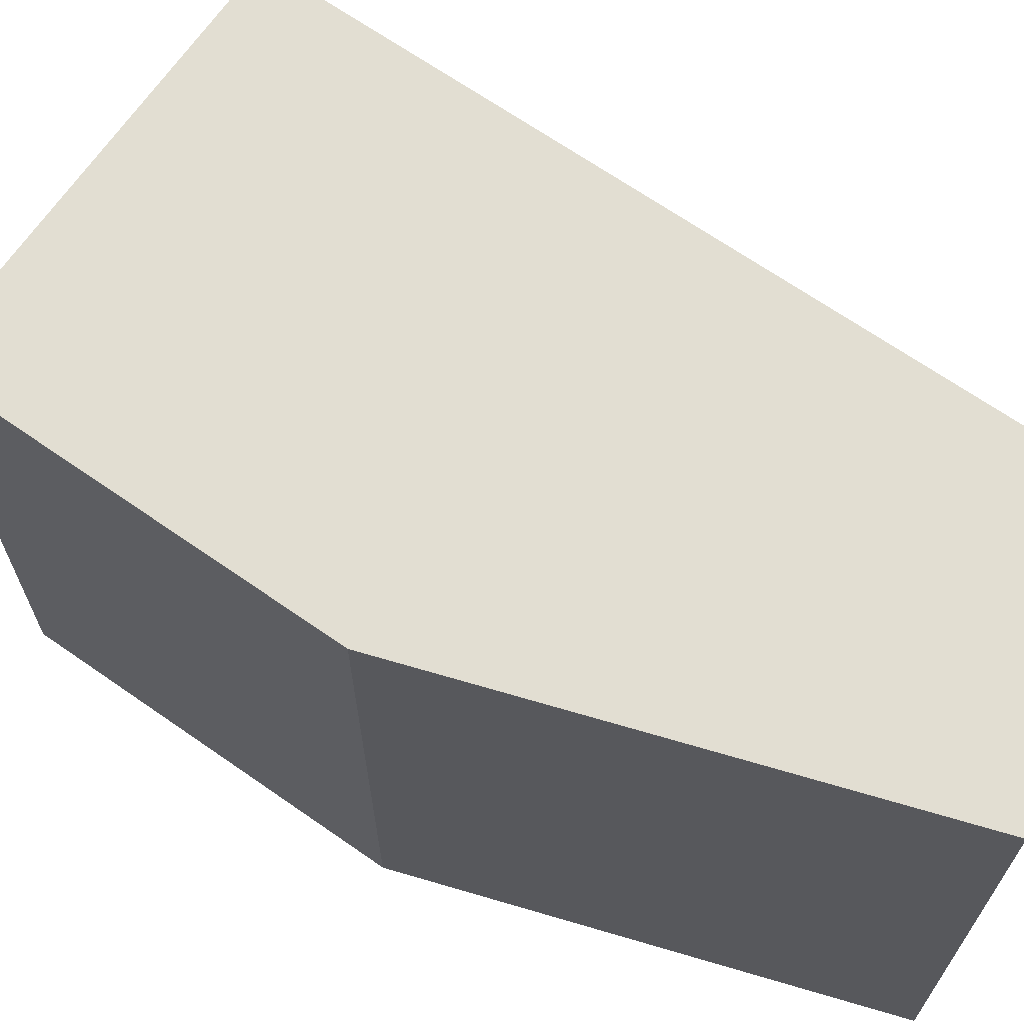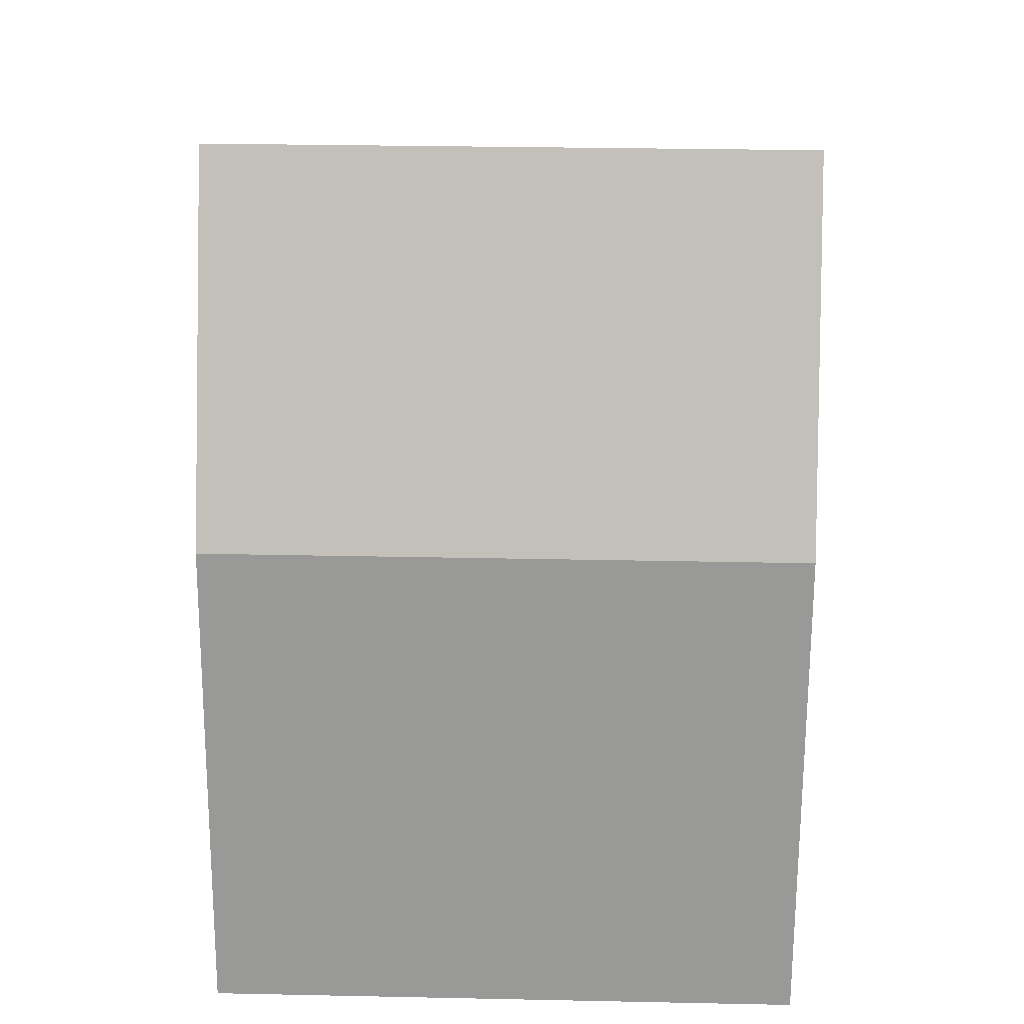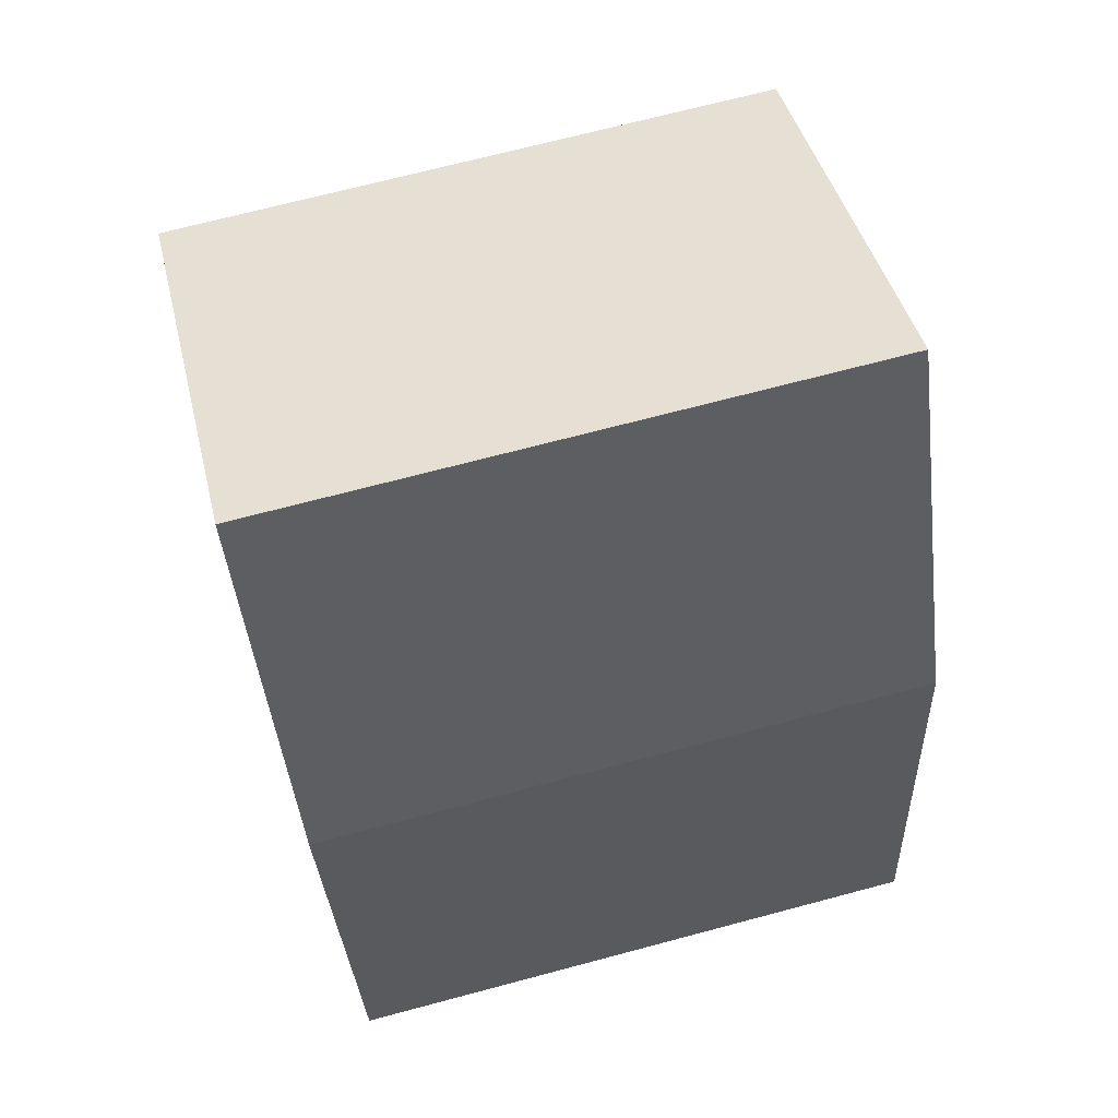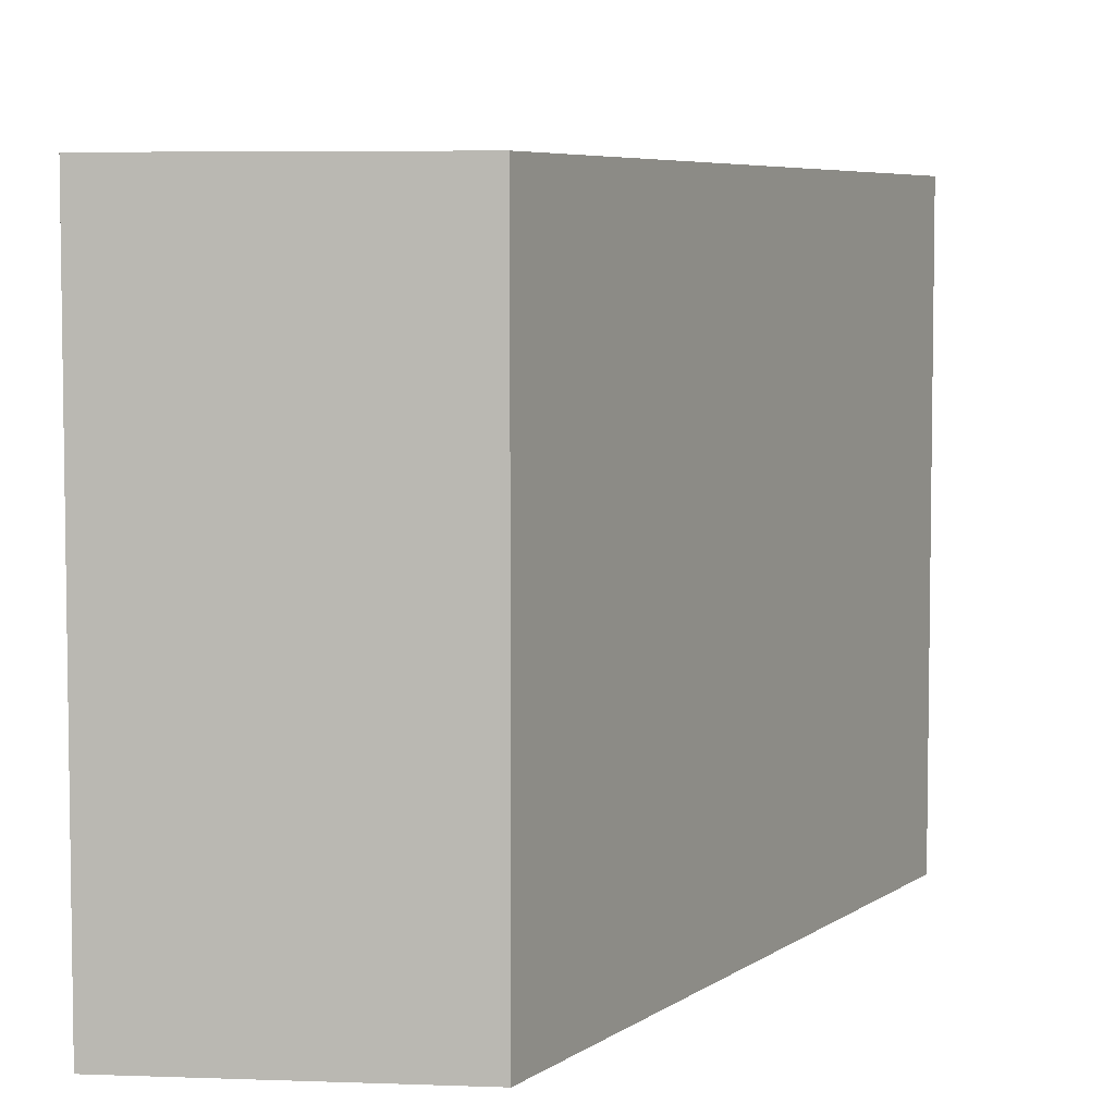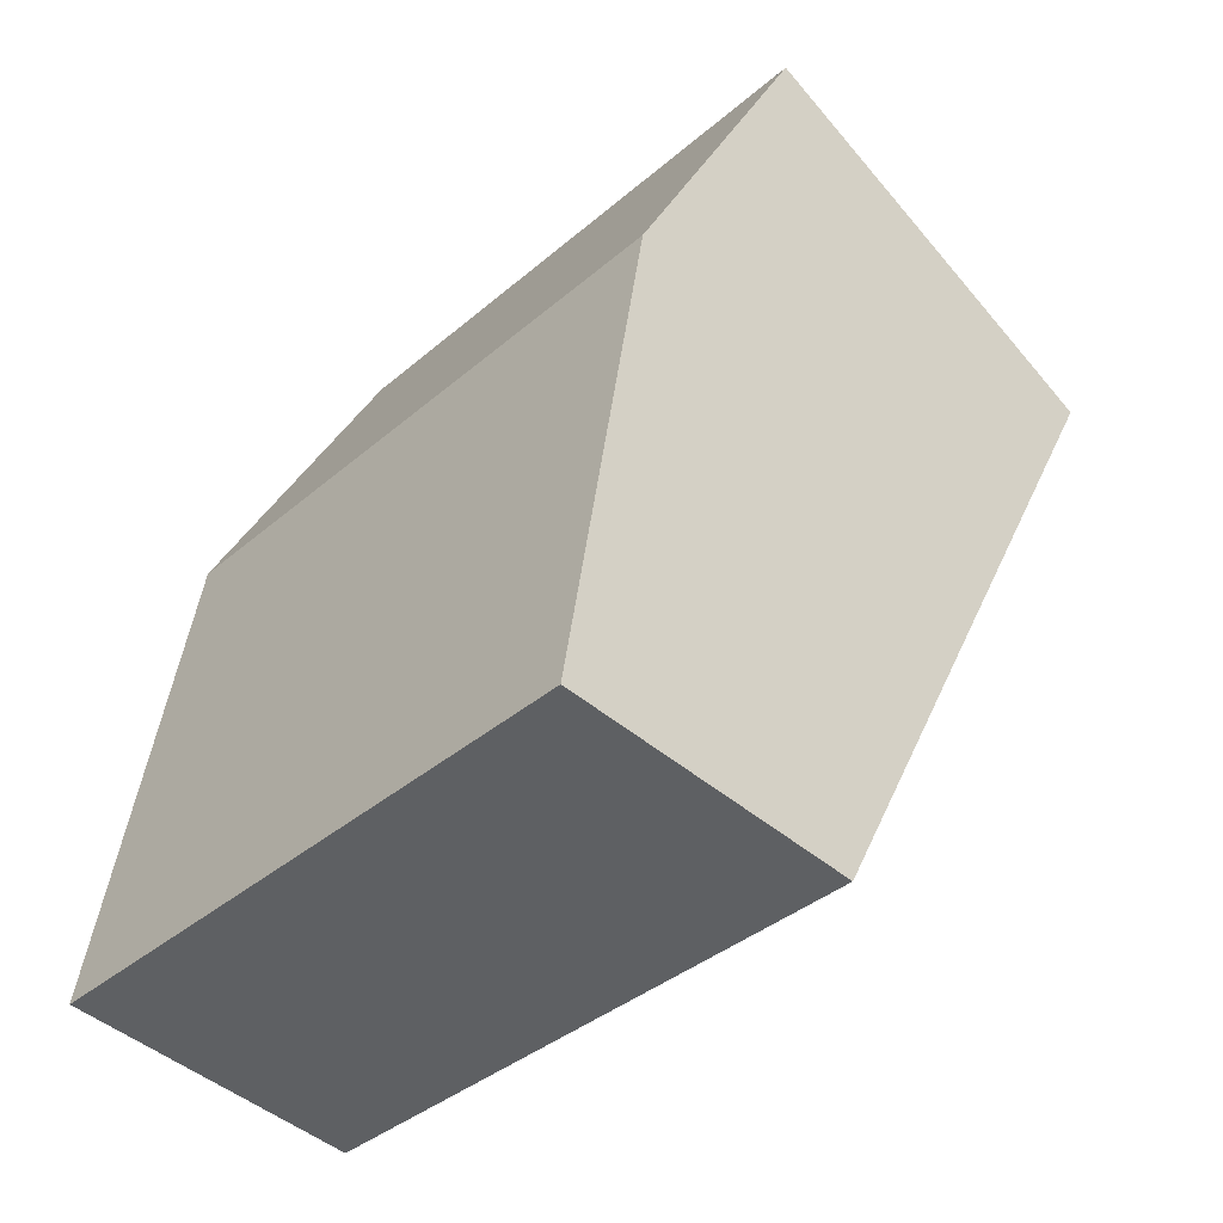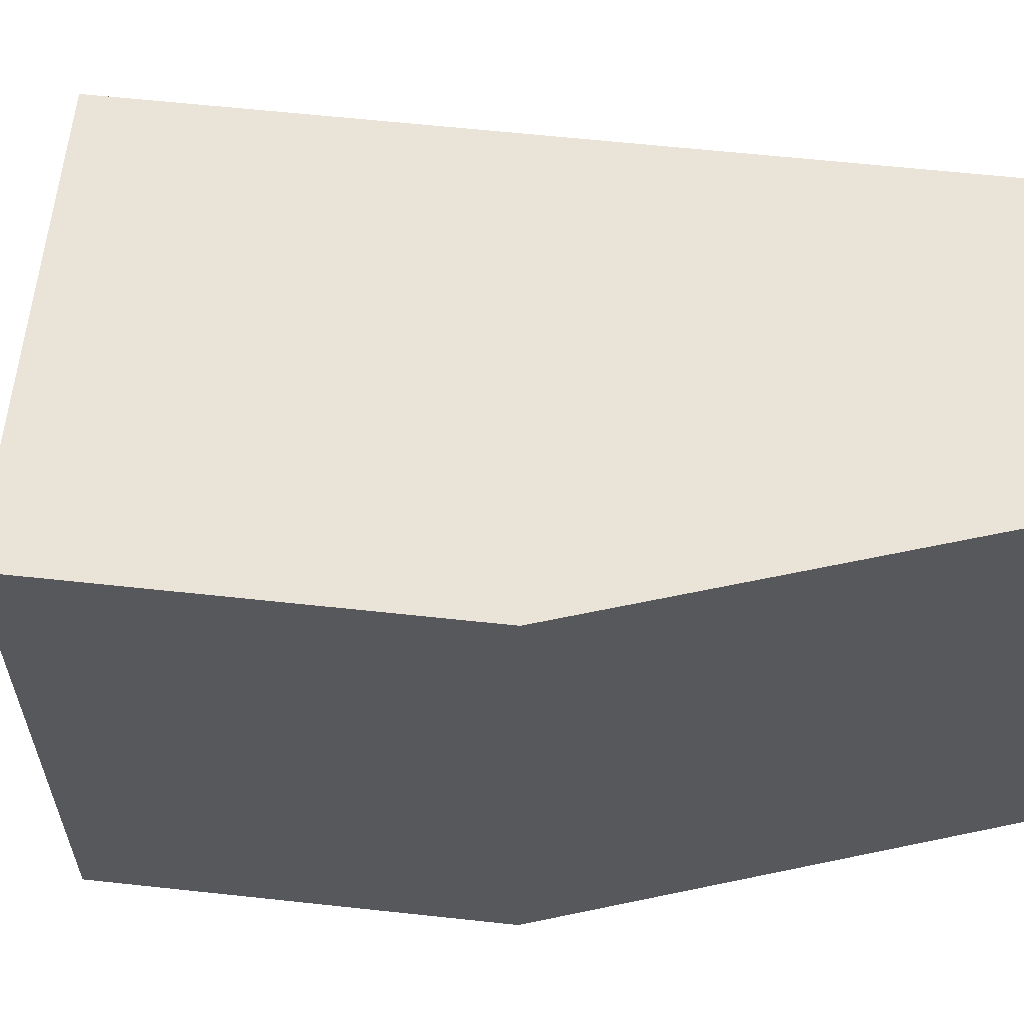
<metadata>
{"format":"obj","ext":"obj","renderer":"f3d","projection":"perspective","resolution":1024,"background":"white","views":[{"elev":67.8,"azim":97.0,"up":"+Y"},{"elev":30.4,"azim":91.7,"up":"+Z"},{"elev":69.9,"azim":75.1,"up":"+Z"},{"elev":5.7,"azim":179.2,"up":"+Y"},{"elev":-37.7,"azim":137.4,"up":"+Z"},{"elev":61.2,"azim":68.4,"up":"+Y"}]}
</metadata>
<code>
v  0.269 3.217 0.142
v  0.394 3.217 -0.745
v  0 3.217 1.97e-16
v  2.031 3.217 1.068
v  1.177 3.217 -2.225
v  3.025 3.217 -0.807
v  1.925 3.217 -3.64
v  2.282 3.217 -3.594
v  3.463 3.217 -3.443
v  1.925 2.229e-16 -3.64
v  1.177 1.362e-16 -2.225
v  0.394 4.562e-17 -0.745
v  0 0 0
v  2.031 -6.54e-17 1.068
v  0.269 -8.695e-18 0.142
v  3.025 4.941e-17 -0.807
v  3.463 2.108e-16 -3.443
v  2.282 2.201e-16 -3.594
g defaultobject
f 1 2 3
f 2 1 4
f 2 4 5
f 5 4 6
f 5 6 7
f 7 6 8
f 8 6 9
f 10 5 7
f 5 10 2
f 2 10 11
f 2 11 3
f 3 11 12
f 3 12 13
f 13 1 3
f 1 13 4
f 4 13 14
f 14 13 15
f 14 6 4
f 6 14 16
f 16 9 6
f 9 16 17
f 8 10 7
f 10 8 9
f 10 9 18
f 18 9 17
f 12 15 13
f 15 12 14
f 14 12 16
f 16 12 11
f 16 11 17
f 17 11 18
f 18 11 10

</code>
